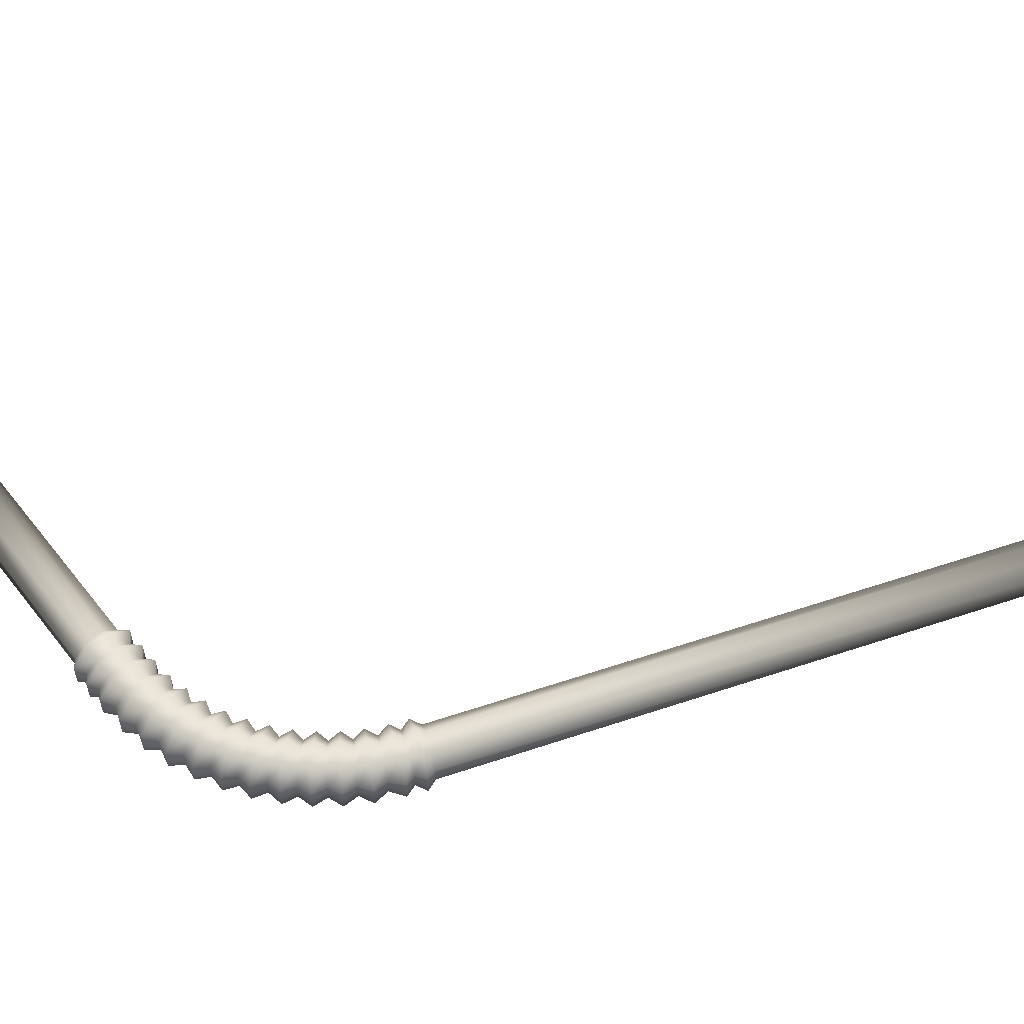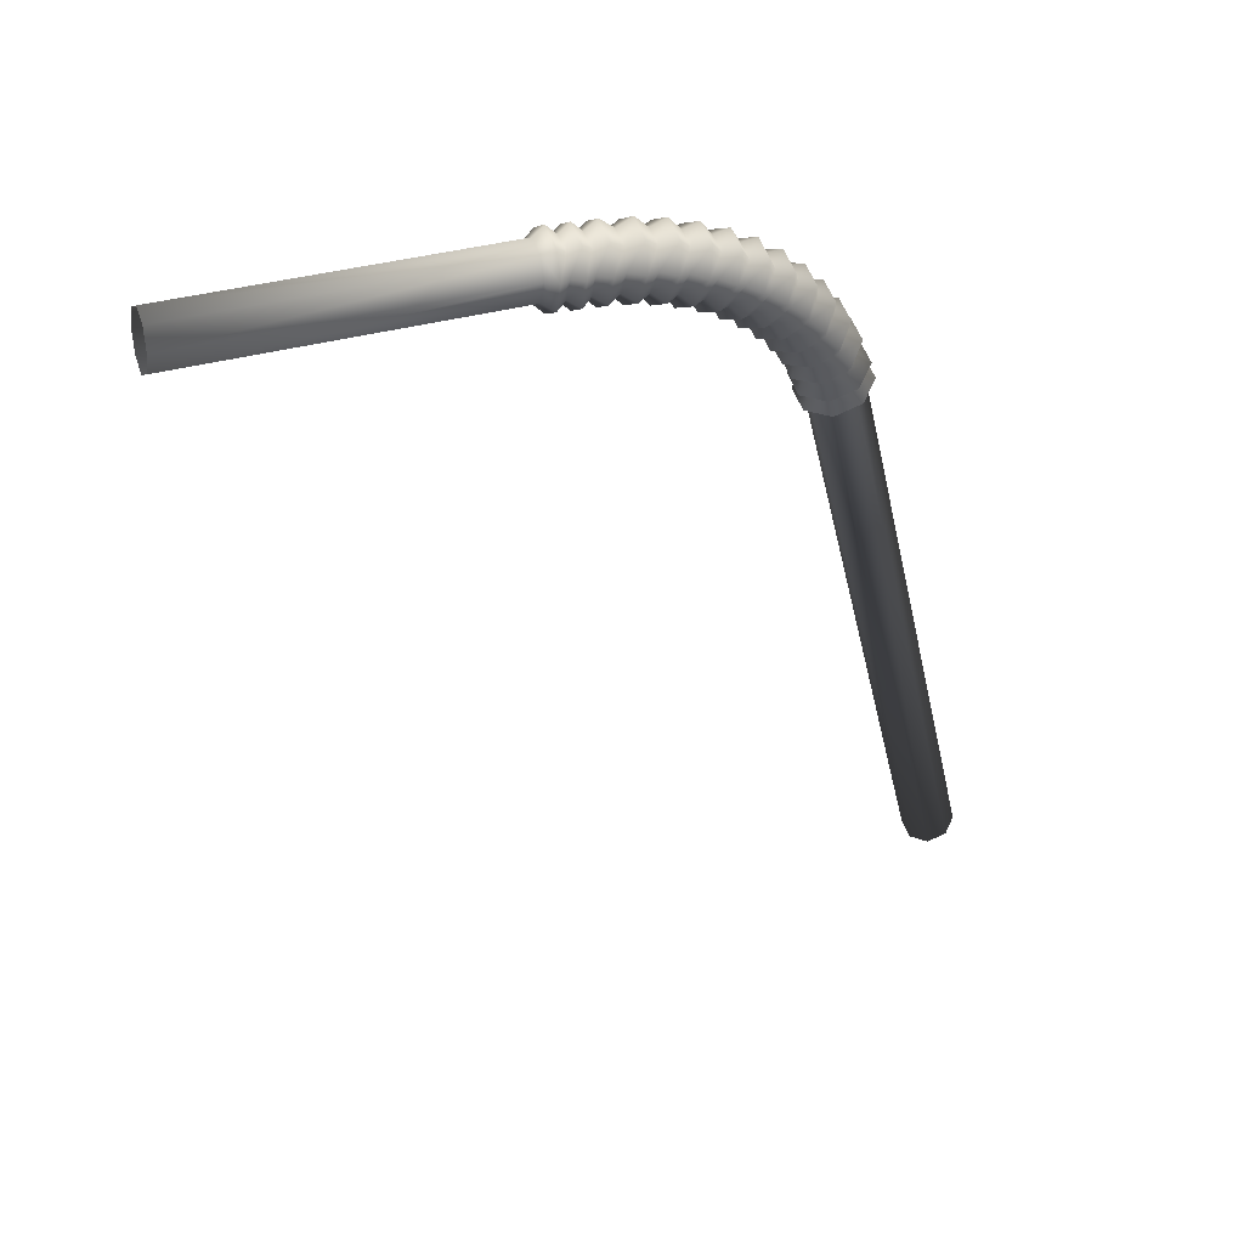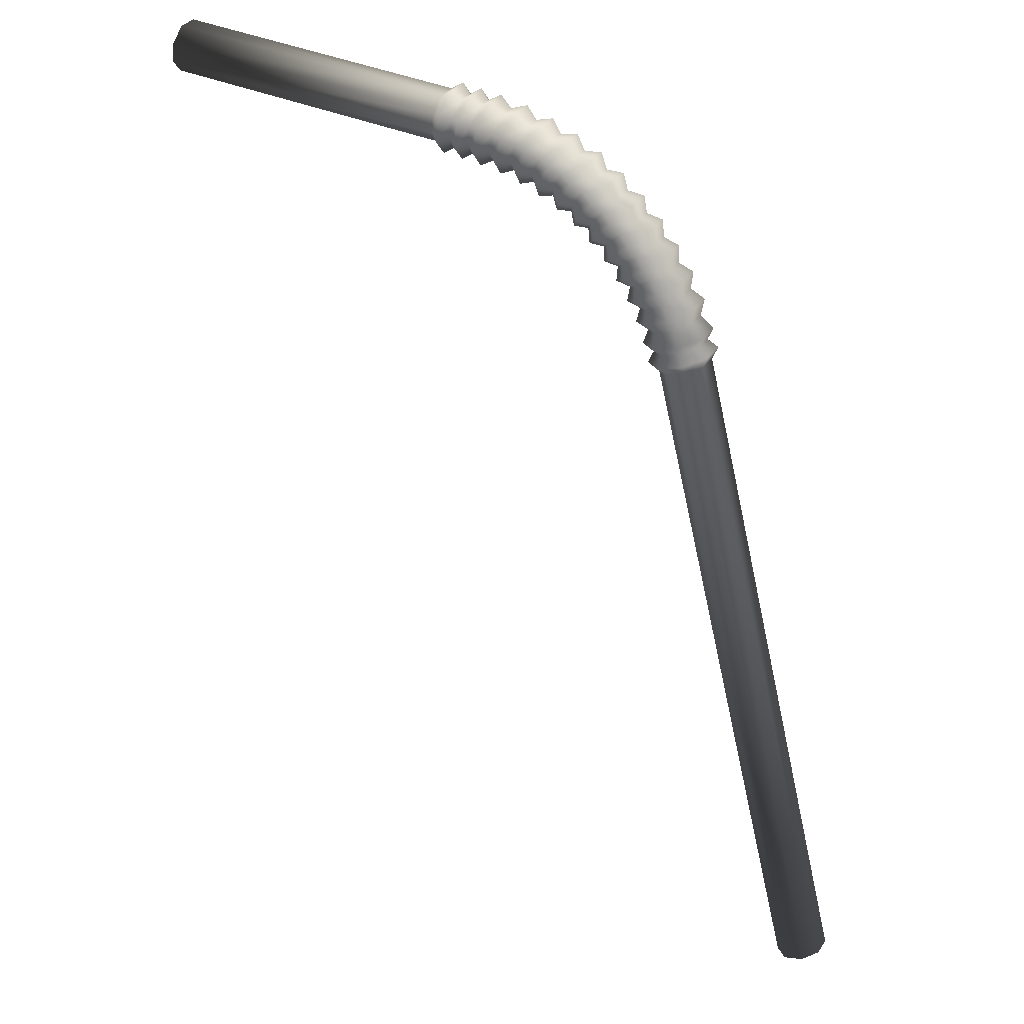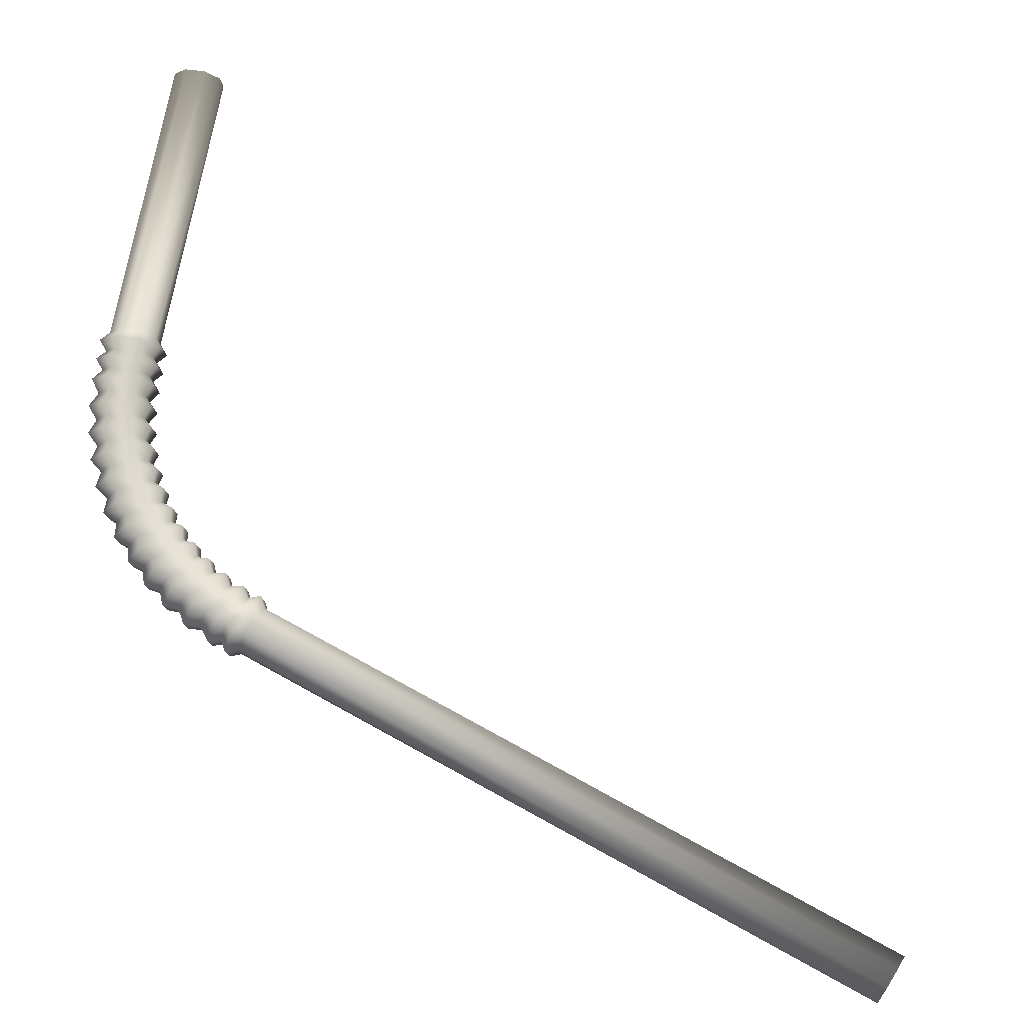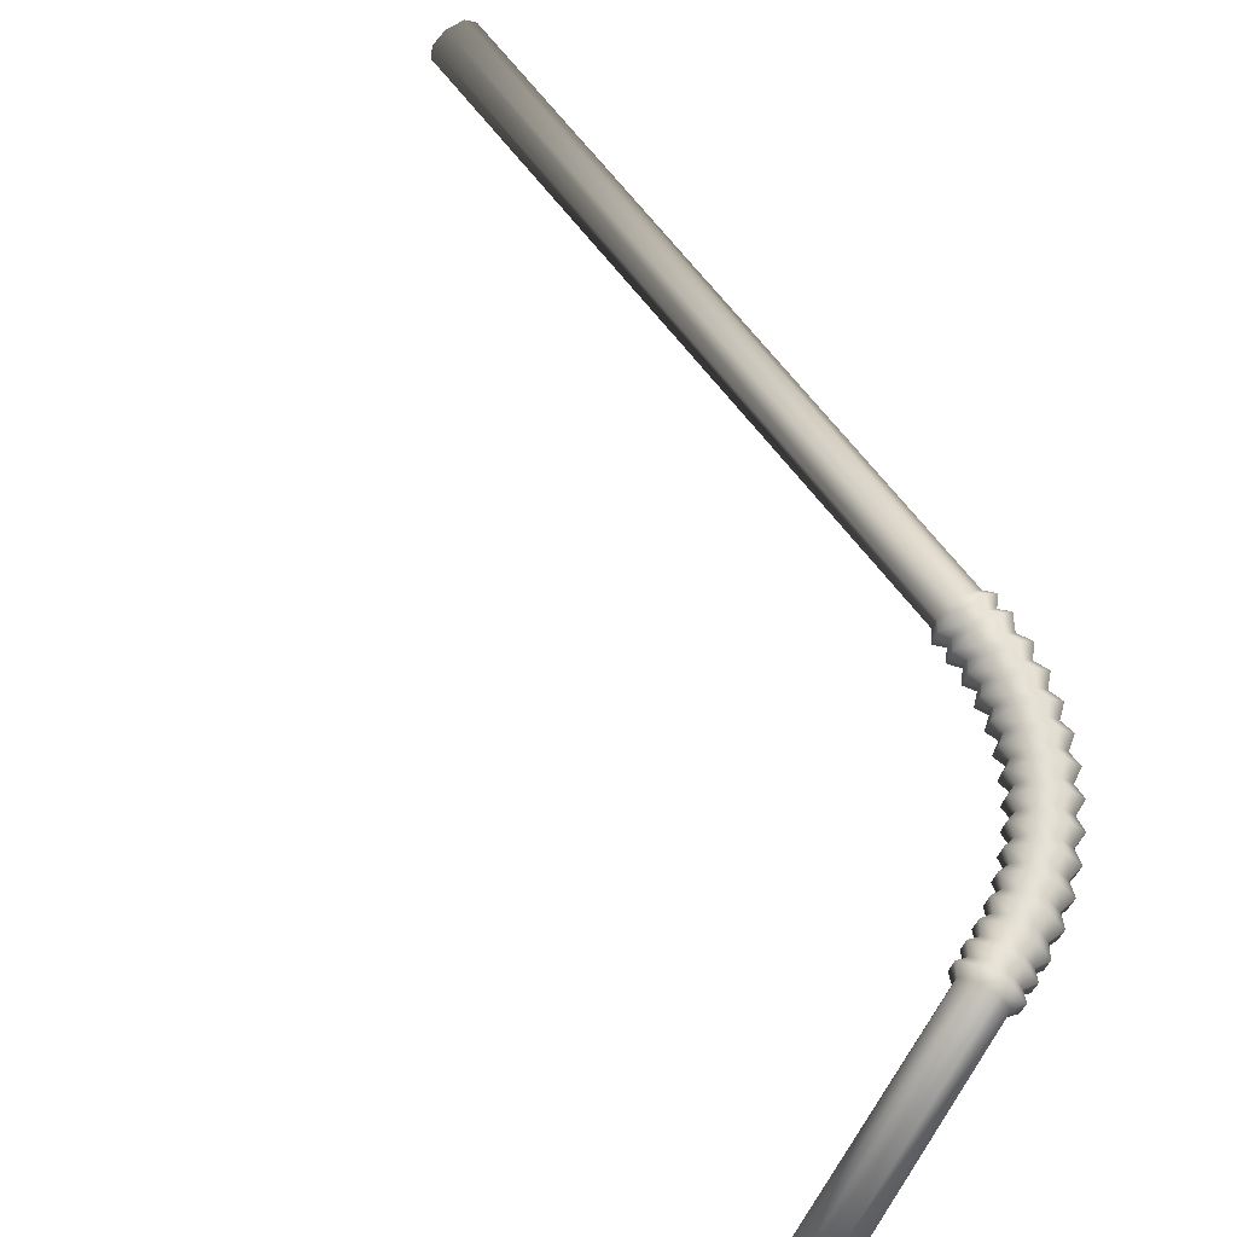
<metadata>
{"format":"obj","ext":"obj","renderer":"f3d","projection":"perspective","resolution":1024,"background":"white","views":[{"elev":52.7,"azim":-122.5,"up":"+Z"},{"elev":48.6,"azim":155.0,"up":"+Y"},{"elev":29.2,"azim":-157.5,"up":"+Y"},{"elev":70.3,"azim":-73.7,"up":"+Z"},{"elev":68.0,"azim":128.9,"up":"+Z"}]}
</metadata>
<code>
o Cylinder
v -2.231 10.79 -0.4342
v 7.296 18.56 0.1606
v -1.768 10.67 0.1635
v 7.311 18.05 0.7315
v -1.846 10.71 0.924
v 7.234 18.09 1.492
v -2.418 10.88 1.402
v 7.108 18.65 1.997
v -3.15 11.08 1.317
v 7.009 19.41 1.95
v -3.613 11.2 0.7196
v 6.993 19.92 1.379
v -3.536 11.17 -0.04096
v 7.071 19.88 0.6183
v -2.963 11 -0.5189
v 7.196 19.32 0.1137
v 6.965 18.37 -0.1701
v 6.539 18.46 0.08849
v 6.208 18.27 -0.2423
v 5.783 18.35 0.01637
v 5.424 18.16 -0.3169
v 4.922 18.21 -0.06454
v 4.536 17.97 -0.3984
v 4.031 17.98 -0.1439
v 3.67 17.69 -0.4732
v 3.168 17.65 -0.2161
v 2.836 17.33 -0.5406
v 2.341 17.24 -0.2804
v 2.042 16.88 -0.5998
v 1.56 16.74 -0.336
v 1.297 16.35 -0.6502
v 0.8324 16.17 -0.3825
v 0.6083 15.75 -0.6913
v 0.1657 15.52 -0.4192
v -0.01627 15.08 -0.7225
v -0.4328 14.81 -0.4458
v -0.5705 14.35 -0.7437
v -0.9568 14.04 -0.462
v -1.048 13.57 -0.7545
v -1.401 13.23 -0.4677
v -1.445 12.74 -0.7548
v -1.76 12.37 -0.4627
v -1.765 11.85 -0.7442
v -2.021 11.53 -0.4486
v -1.975 11.11 -0.7298
v 6.985 17.69 0.5889
v 6.555 17.95 0.6594
v 6.229 17.59 0.5167
v 5.798 17.84 0.5873
v 5.459 17.48 0.4434
v 4.975 17.71 0.5098
v 4.641 17.31 0.3684
v 4.137 17.49 0.4352
v 3.845 17.05 0.2996
v 3.325 17.18 0.3673
v 3.078 16.72 0.2377
v 2.548 16.79 0.3069
v 2.348 16.3 0.1833
v 1.813 16.32 0.2546
v 1.663 15.82 0.1369
v 1.129 15.78 0.2109
v 1.03 15.26 0.09918
v 0.5019 15.18 0.1764
v 0.4552 14.65 0.07043
v -0.06093 14.51 0.1514
v -0.05446 13.98 0.05099
v -0.5537 13.79 0.1361
v -0.494 13.26 0.04107
v -0.9712 13.02 0.1308
v -0.8587 12.5 0.04079
v -1.309 12.21 0.1356
v -1.15 11.69 0.0503
v -1.559 11.41 0.1491
v -1.359 10.95 0.0647
v 6.882 17.74 1.6
v 6.477 17.99 1.42
v 6.126 17.64 1.528
v 5.721 17.88 1.348
v 5.355 17.53 1.454
v 4.897 17.75 1.27
v 4.538 17.36 1.38
v 4.059 17.52 1.196
v 3.742 17.1 1.311
v 3.248 17.22 1.128
v 2.975 16.77 1.249
v 2.47 16.83 1.067
v 2.245 16.35 1.194
v 1.736 16.36 1.015
v 1.56 15.87 1.148
v 1.051 15.82 0.9715
v 0.9266 15.31 1.11
v 0.4243 15.21 0.9369
v 0.3521 14.7 1.081
v -0.1385 14.55 0.9119
v -0.1576 14.03 1.062
v -0.6313 13.82 0.8967
v -0.5971 13.31 1.052
v -1.049 13.06 0.8914
v -0.9618 12.55 1.052
v -1.387 12.25 0.8961
v -1.253 11.74 1.061
v -1.636 11.44 0.9096
v -1.463 11 1.076
v 6.716 18.49 2.271
v 6.352 18.55 1.925
v 5.959 18.39 2.199
v 5.596 18.44 1.852
v 5.175 18.28 2.124
v 4.735 18.3 1.772
v 4.287 18.09 2.043
v 3.844 18.06 1.692
v 3.421 17.81 1.968
v 2.981 17.74 1.62
v 2.587 17.44 1.9
v 2.154 17.32 1.556
v 1.793 16.99 1.841
v 1.373 16.83 1.5
v 1.048 16.47 1.791
v 0.6451 16.26 1.454
v 0.3594 15.87 1.75
v -0.02154 15.61 1.417
v -0.2652 15.2 1.718
v -0.62 14.9 1.39
v -0.8194 14.47 1.697
v -1.144 14.13 1.374
v -1.297 13.68 1.686
v -1.588 13.32 1.368
v -1.694 12.86 1.686
v -1.947 12.46 1.373
v -2.014 11.97 1.697
v -2.209 11.62 1.388
v -2.224 11.23 1.711
v 6.583 19.5 2.208
v 6.252 19.3 1.878
v 5.827 19.39 2.136
v 5.496 19.2 1.806
v 5.026 19.28 2.06
v 4.584 19.05 1.72
v 4.036 19.07 1.969
v 3.618 18.79 1.634
v 3.072 18.76 1.886
v 2.682 18.44 1.555
v 2.142 18.35 1.811
v 1.786 17.99 1.486
v 1.258 17.86 1.745
v 0.9383 17.45 1.425
v 0.4284 17.27 1.689
v 0.1491 16.83 1.375
v -0.3383 16.6 1.643
v -0.5738 16.13 1.335
v -1.034 15.85 1.608
v -1.223 15.36 1.306
v -1.651 15.04 1.585
v -1.791 14.53 1.289
v -2.184 14.17 1.572
v -2.273 13.65 1.283
v -2.625 13.25 1.572
v -2.662 12.72 1.288
v -2.988 12.24 1.584
v -2.941 11.82 1.303
v -3.197 11.5 1.599
v 6.563 20.17 1.449
v 6.237 19.81 1.307
v 5.806 20.07 1.377
v 5.48 19.71 1.235
v 4.994 19.96 1.3
v 4.533 19.55 1.146
v 3.933 19.73 1.203
v 3.514 19.28 1.055
v 2.899 19.4 1.113
v 2.526 18.91 0.9721
v 1.902 18.96 1.033
v 1.58 18.44 0.8985
v 0.9543 18.43 0.9619
v 0.6865 17.87 0.8349
v 0.06446 17.8 0.9017
v -0.1462 17.22 0.7817
v -0.7578 17.08 0.8526
v -0.9089 16.48 0.7396
v -1.504 16.29 0.8152
v -1.594 15.67 0.7091
v -2.166 15.42 0.7899
v -2.193 14.79 0.6905
v -2.737 14.48 0.7769
v -2.701 13.86 0.684
v -3.211 13.49 0.7764
v -3.113 12.87 0.6896
v -3.603 12.4 0.7896
v -3.404 11.94 0.7052
v -3.812 11.66 0.804
v 6.666 20.12 0.4384
v 6.314 19.78 0.5462
v 5.909 20.02 0.3663
v 5.558 19.67 0.4741
v 5.097 19.91 0.289
v 4.611 19.52 0.3851
v 4.036 19.68 0.1916
v 3.591 19.25 0.2942
v 3.002 19.35 0.1021
v 2.604 18.87 0.2116
v 2.005 18.92 0.02162
v 1.658 18.4 0.138
v 1.057 18.38 -0.04912
v 0.7641 17.83 0.07432
v 0.1676 17.75 -0.1094
v -0.06861 17.18 0.02116
v -0.6546 17.03 -0.1584
v -0.8313 16.44 -0.02089
v -1.401 16.24 -0.1958
v -1.516 15.63 -0.0514
v -2.063 15.37 -0.2212
v -2.116 14.75 -0.07001
v -2.634 14.43 -0.2342
v -2.624 13.82 -0.07654
v -3.107 13.45 -0.2346
v -3.035 12.84 -0.07089
v -3.5 12.35 -0.2215
v -3.326 11.91 -0.05536
v -3.709 11.61 -0.2071
v 6.832 19.38 -0.2325
v 6.44 19.22 0.0416
v 6.076 19.27 -0.3046
v 5.683 19.11 -0.03052
v 5.275 19.16 -0.3809
v 4.771 18.96 -0.1162
v 4.285 18.95 -0.4717
v 3.805 18.7 -0.2023
v 3.321 18.64 -0.5551
v 2.869 18.35 -0.2806
v 2.391 18.24 -0.6301
v 1.973 17.9 -0.3503
v 1.507 17.74 -0.6961
v 1.126 17.37 -0.4107
v 0.6774 17.15 -0.7522
v 0.3364 16.74 -0.4611
v -0.08934 16.48 -0.798
v -0.3865 16.04 -0.5009
v -0.785 15.74 -0.8328
v -1.036 15.28 -0.5298
v -1.402 14.92 -0.8564
v -1.604 14.44 -0.5474
v -1.935 14.05 -0.8685
v -2.085 13.56 -0.5536
v -2.376 13.13 -0.8689
v -2.475 12.63 -0.5482
v -2.739 12.12 -0.8568
v -2.754 11.73 -0.5333
v -2.948 11.38 -0.8424
v 18.44 19.64 0.9108
v 18.45 19.13 1.482
v 18.38 19.17 2.242
v 18.25 19.73 2.747
v 18.15 20.49 2.7
v 18.14 21 2.129
v 18.21 20.96 1.369
v 18.34 20.4 0.8639
v -8.222 -15.05 -0.02239
v -7.759 -15.17 0.5753
v -7.837 -15.14 1.336
v -8.409 -14.96 1.814
v -9.141 -14.76 1.729
v -9.604 -14.64 1.131
v -9.527 -14.67 0.3708
v -8.954 -14.85 -0.1071
v 8.508 18.56 0.5434
v 8.514 18.38 0.7501
v 8.486 18.39 1.025
v 8.44 18.59 1.208
v 8.404 18.87 1.191
v 8.399 19.05 0.9845
v 8.427 19.04 0.7091
v 8.472 18.84 0.5264
v -6.499 -7.714 0.4671
v -6.369 -7.748 0.6343
v -6.391 -7.737 0.8471
v -6.551 -7.689 0.9809
v -6.756 -7.631 0.9572
v -6.886 -7.598 0.7899
v -6.864 -7.608 0.5771
v -6.704 -7.656 0.4434
f 2 4 46 17
f 47 48 19 18
f 76 77 48 47
f 105 106 77 76
f 134 135 106 105
f 163 164 135 134
f 192 193 164 163
f 221 222 193 192
f 8 6 251 252
f 3 5 259 258
f 74 3 1 45
f 16 256 249 2
f 14 12 254 255
f 247 248 219 218
f 246 247 218 217
f 245 246 217 216
f 244 245 216 215
f 243 244 215 214
f 242 243 214 213
f 241 242 213 212
f 240 241 212 211
f 239 240 211 210
f 238 239 210 209
f 237 238 209 208
f 236 237 208 207
f 235 236 207 206
f 234 235 206 205
f 233 234 205 204
f 232 233 204 203
f 231 232 203 202
f 230 231 202 201
f 229 230 201 200
f 228 229 200 199
f 227 228 199 198
f 226 227 198 197
f 225 226 197 196
f 224 225 196 195
f 223 224 195 194
f 222 223 194 193
f 15 248 45 1
f 220 221 192 191
f 14 16 220 191
f 218 219 190 189
f 217 218 189 188
f 216 217 188 187
f 215 216 187 186
f 214 215 186 185
f 213 214 185 184
f 212 213 184 183
f 211 212 183 182
f 210 211 182 181
f 209 210 181 180
f 208 209 180 179
f 207 208 179 178
f 206 207 178 177
f 205 206 177 176
f 204 205 176 175
f 203 204 175 174
f 202 203 174 173
f 201 202 173 172
f 200 201 172 171
f 199 200 171 170
f 198 199 170 169
f 197 198 169 168
f 196 197 168 167
f 195 196 167 166
f 194 195 166 165
f 193 194 165 164
f 248 15 13 219
f 191 192 163 162
f 12 14 191 162
f 189 190 161 160
f 188 189 160 159
f 187 188 159 158
f 186 187 158 157
f 185 186 157 156
f 184 185 156 155
f 183 184 155 154
f 182 183 154 153
f 181 182 153 152
f 180 181 152 151
f 179 180 151 150
f 178 179 150 149
f 177 178 149 148
f 176 177 148 147
f 175 176 147 146
f 174 175 146 145
f 173 174 145 144
f 172 173 144 143
f 171 172 143 142
f 170 171 142 141
f 169 170 141 140
f 168 169 140 139
f 167 168 139 138
f 166 167 138 137
f 165 166 137 136
f 164 165 136 135
f 219 13 11 190
f 162 163 134 133
f 10 12 162 133
f 160 161 132 131
f 159 160 131 130
f 158 159 130 129
f 157 158 129 128
f 156 157 128 127
f 155 156 127 126
f 154 155 126 125
f 153 154 125 124
f 152 153 124 123
f 151 152 123 122
f 150 151 122 121
f 149 150 121 120
f 148 149 120 119
f 147 148 119 118
f 146 147 118 117
f 145 146 117 116
f 144 145 116 115
f 143 144 115 114
f 142 143 114 113
f 141 142 113 112
f 140 141 112 111
f 139 140 111 110
f 138 139 110 109
f 137 138 109 108
f 136 137 108 107
f 135 136 107 106
f 190 11 9 161
f 133 134 105 104
f 8 10 133 104
f 131 132 103 102
f 130 131 102 101
f 129 130 101 100
f 128 129 100 99
f 127 128 99 98
f 126 127 98 97
f 125 126 97 96
f 124 125 96 95
f 123 124 95 94
f 122 123 94 93
f 121 122 93 92
f 120 121 92 91
f 119 120 91 90
f 118 119 90 89
f 117 118 89 88
f 116 117 88 87
f 115 116 87 86
f 114 115 86 85
f 113 114 85 84
f 112 113 84 83
f 111 112 83 82
f 110 111 82 81
f 109 110 81 80
f 108 109 80 79
f 107 108 79 78
f 106 107 78 77
f 161 9 7 132
f 104 105 76 75
f 6 8 104 75
f 102 103 74 73
f 101 102 73 72
f 100 101 72 71
f 99 100 71 70
f 98 99 70 69
f 97 98 69 68
f 96 97 68 67
f 95 96 67 66
f 94 95 66 65
f 93 94 65 64
f 92 93 64 63
f 91 92 63 62
f 90 91 62 61
f 89 90 61 60
f 88 89 60 59
f 87 88 59 58
f 86 87 58 57
f 85 86 57 56
f 84 85 56 55
f 83 84 55 54
f 82 83 54 53
f 81 82 53 52
f 80 81 52 51
f 79 80 51 50
f 78 79 50 49
f 77 78 49 48
f 132 7 5 103
f 75 76 47 46
f 4 6 75 46
f 73 74 45 44
f 72 73 44 43
f 71 72 43 42
f 70 71 42 41
f 69 70 41 40
f 68 69 40 39
f 67 68 39 38
f 66 67 38 37
f 65 66 37 36
f 64 65 36 35
f 63 64 35 34
f 62 63 34 33
f 61 62 33 32
f 60 61 32 31
f 59 60 31 30
f 58 59 30 29
f 57 58 29 28
f 56 57 28 27
f 55 56 27 26
f 54 55 26 25
f 53 54 25 24
f 52 53 24 23
f 51 52 23 22
f 50 51 22 21
f 49 50 21 20
f 48 49 20 19
f 103 5 3 74
f 46 47 18 17
f 247 246 43 44
f 246 245 42 43
f 245 244 41 42
f 244 243 40 41
f 243 242 39 40
f 242 241 38 39
f 241 240 37 38
f 240 239 36 37
f 239 238 35 36
f 238 237 34 35
f 237 236 33 34
f 236 235 32 33
f 235 234 31 32
f 234 233 30 31
f 233 232 29 30
f 232 231 28 29
f 231 230 27 28
f 230 229 26 27
f 229 228 25 26
f 228 227 24 25
f 227 226 23 24
f 226 225 22 23
f 225 224 21 22
f 224 223 20 21
f 223 222 19 20
f 222 221 18 19
f 221 220 17 18
f 12 10 253 254
f 9 11 262 261
f 6 4 250 251
f 14 255 256 16
f 10 8 252 253
f 2 249 250 4
f 13 15 264 263
f 7 9 261 260
f 1 3 258 257
f 11 13 263 262
f 5 7 260 259
f 15 1 257 264
f 16 2 17 220
f 248 247 44 45
f 249 256 272 265
f 256 255 271 272
f 254 253 269 270
f 252 251 267 268
f 250 249 265 266
f 255 254 270 271
f 253 252 268 269
f 251 250 266 267
f 265 272 271 270 269 268 267 266
f 260 261 277 276
f 258 259 275 274
f 264 257 273 280
f 263 264 280 279
f 261 262 278 277
f 259 260 276 275
f 257 258 274 273
f 262 263 279 278
f 280 273 274 275 276 277 278 279

</code>
